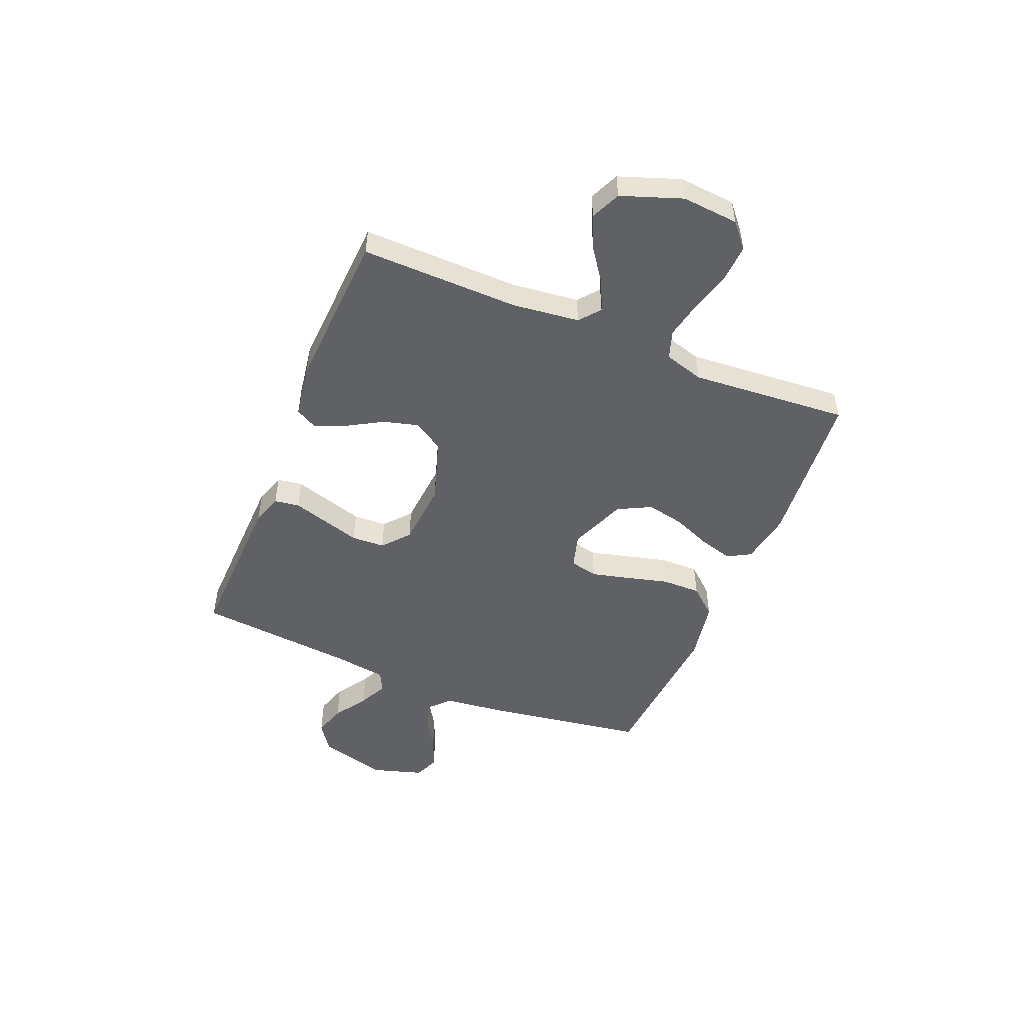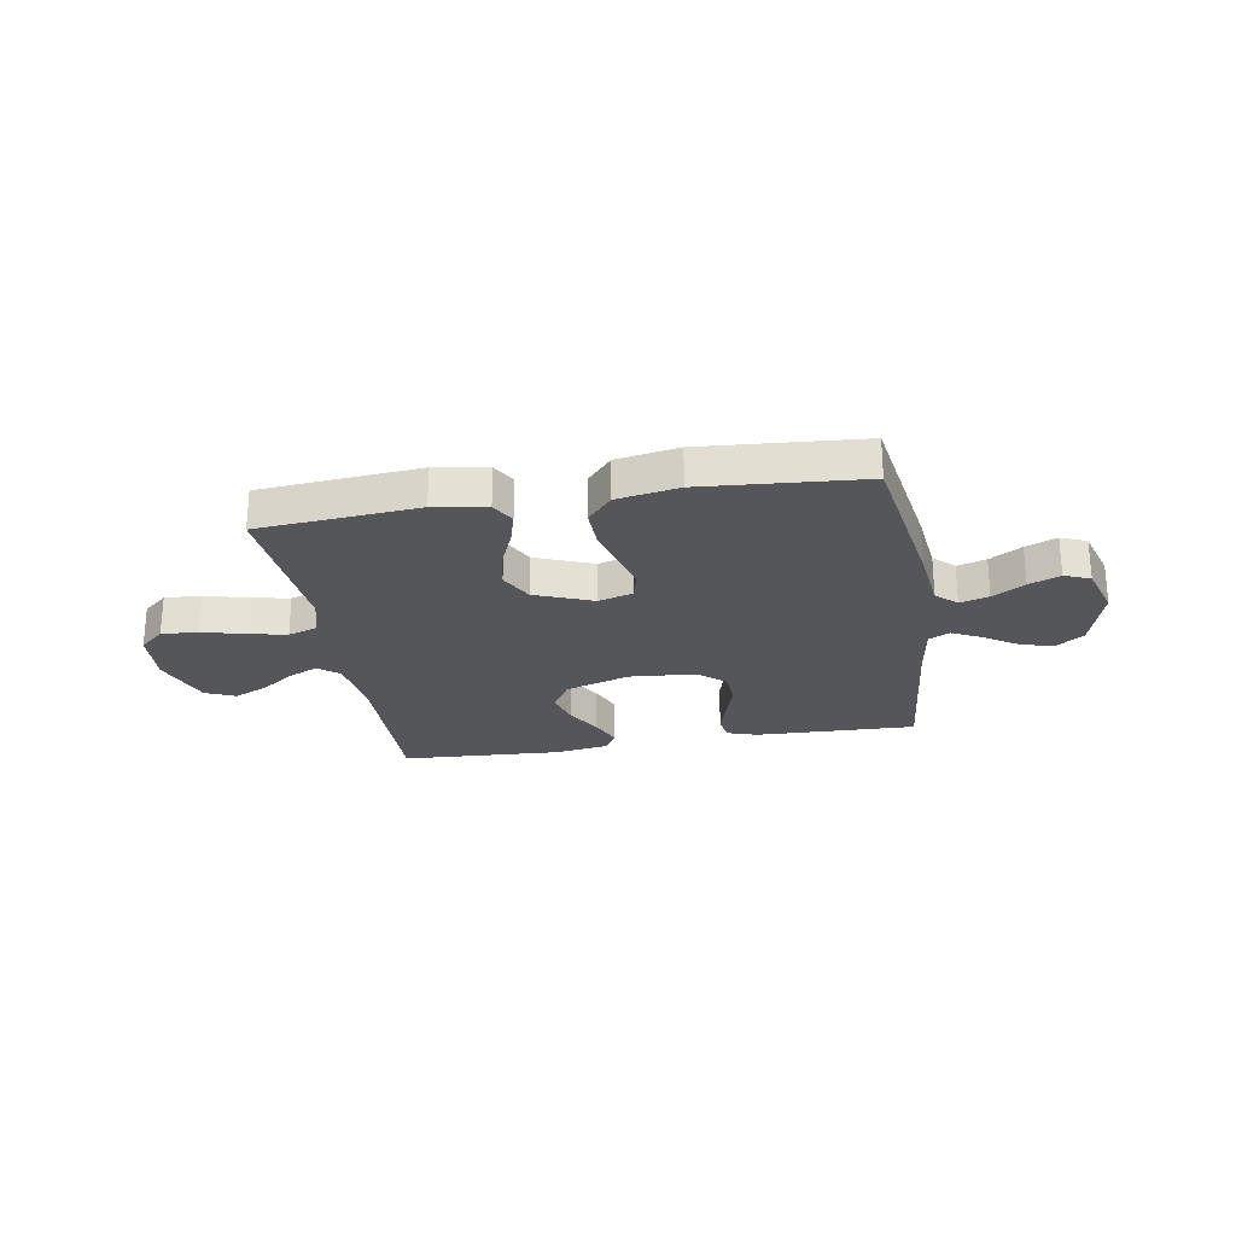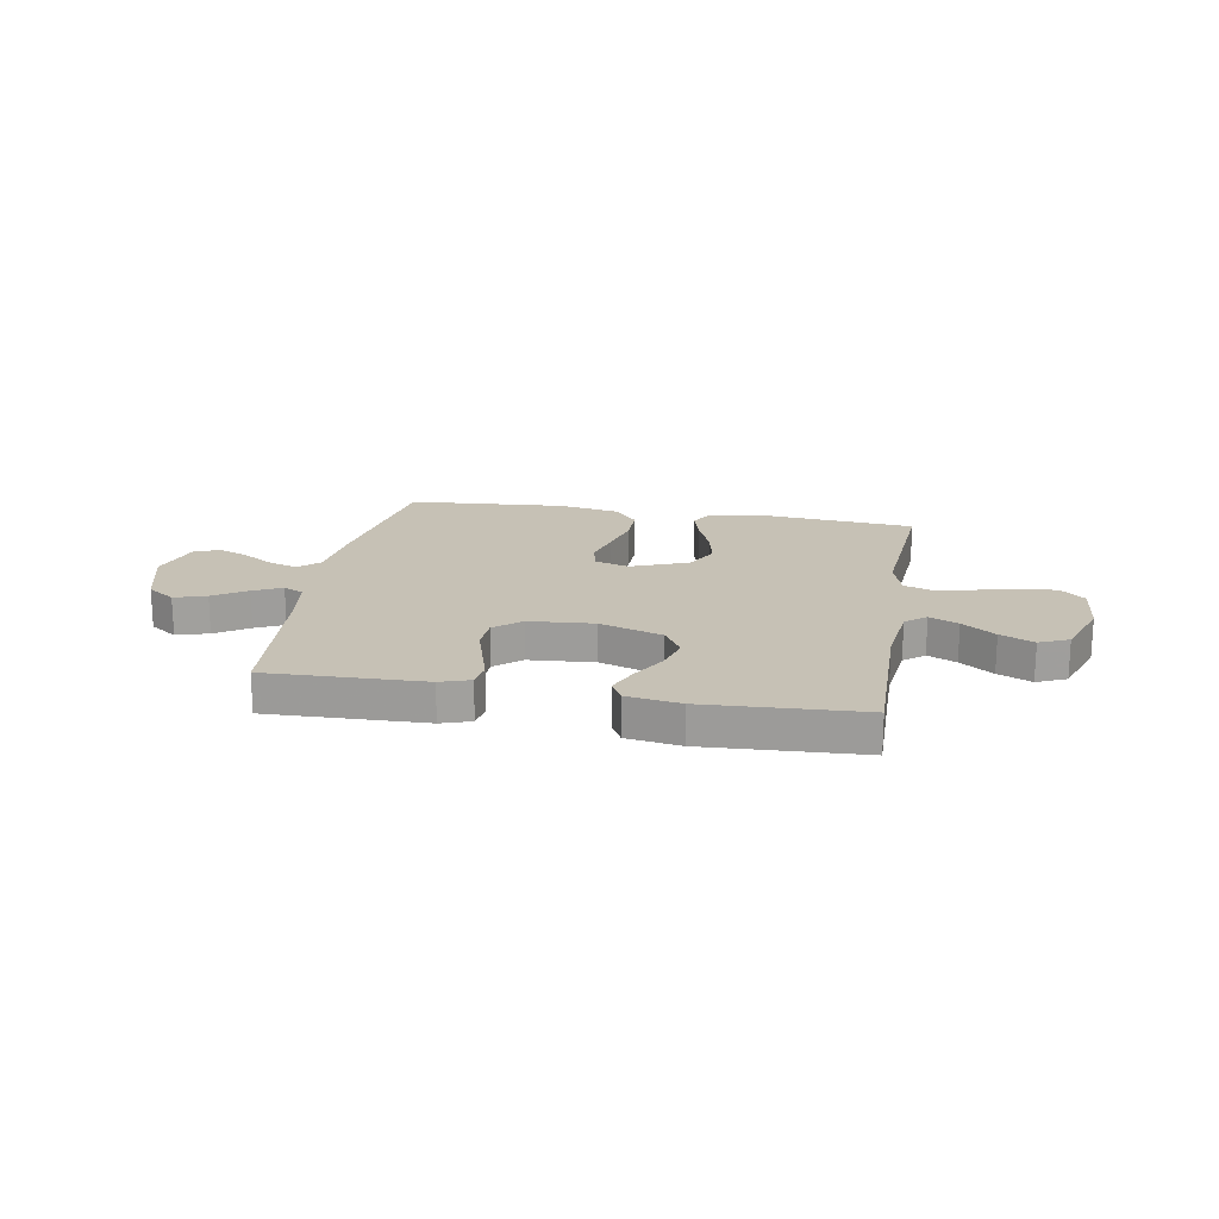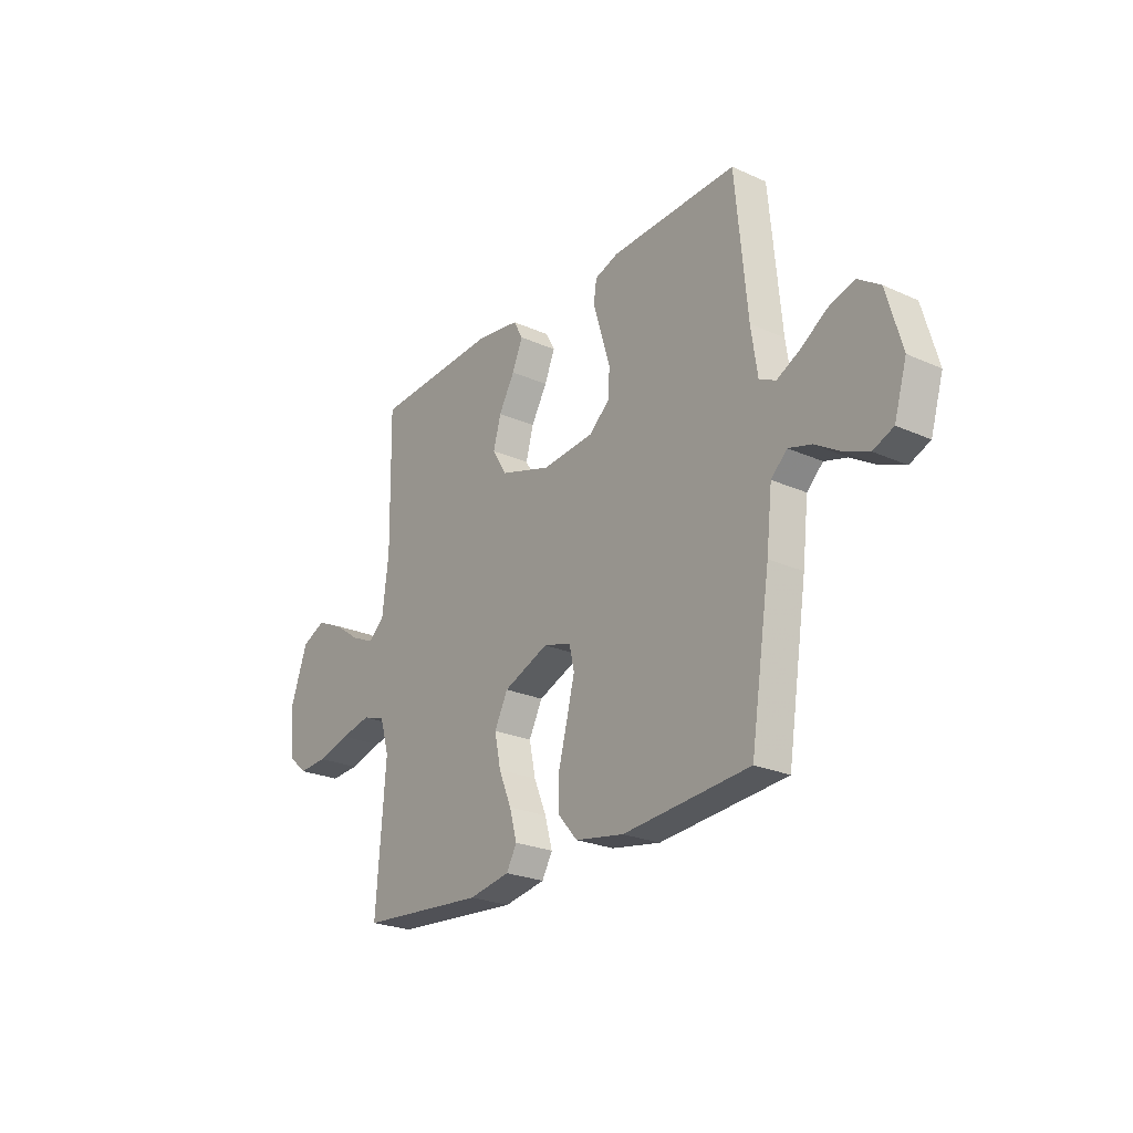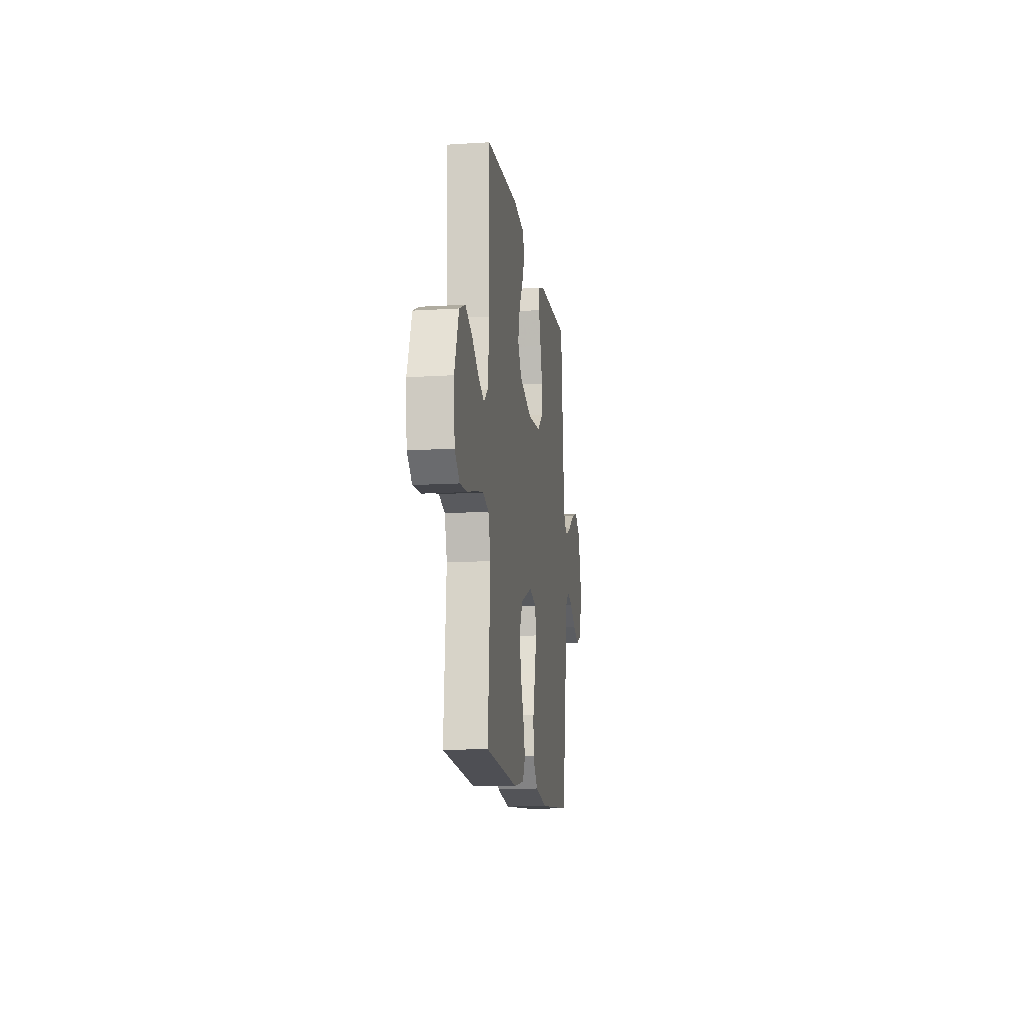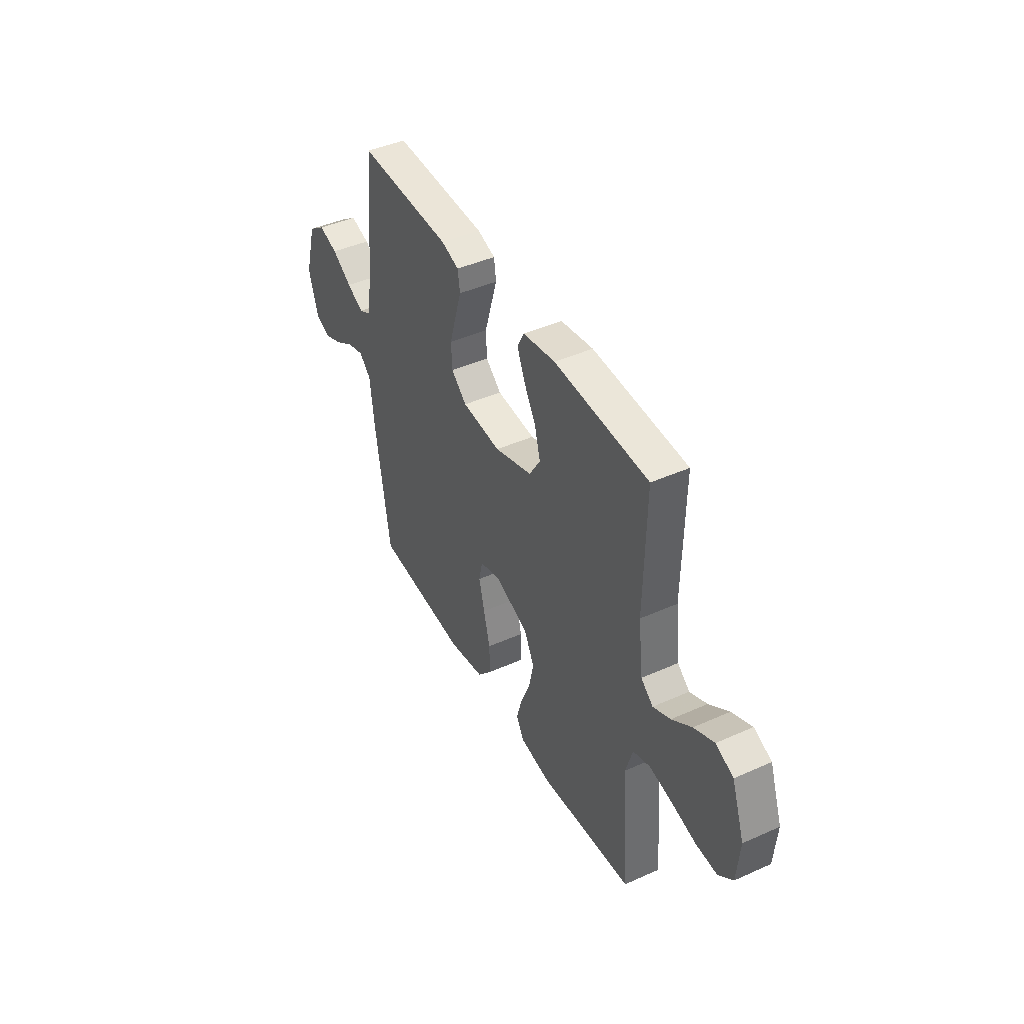
<metadata>
{"format":"obj","ext":"obj","renderer":"f3d","projection":"perspective","resolution":1024,"background":"white","views":[{"elev":-49.7,"azim":67.6,"up":"+Y"},{"elev":-25.1,"azim":-170.4,"up":"+Y"},{"elev":18.8,"azim":10.0,"up":"+Y"},{"elev":-24.5,"azim":-126.3,"up":"+Z"},{"elev":-13.3,"azim":98.1,"up":"+Z"},{"elev":43.5,"azim":62.2,"up":"+Z"}]}
</metadata>
<code>
v 0.5 0.07 0.5
v 0.495 0.07 0.2
v 0.51 0.07 0.073
v 0.549 0.07 0.041
v 0.604 0.07 0.066
v 0.667 0.07 0.111
v 0.731 0.07 0.14
v 0.787 0.07 0.115
v 0.828 0.07 0
v 0.819 0.07 -0.107
v 0.773 0.07 -0.147
v 0.704 0.07 -0.143
v 0.626 0.07 -0.122
v 0.553 0.07 -0.107
v 0.499 0.07 -0.125
v 0.477 0.07 -0.2
v 0.5 0.07 -0.5
v 0.2 0.07 -0.526
v 0.102 0.07 -0.509
v 0.077 0.07 -0.465
v 0.095 0.07 -0.401
v 0.125 0.07 -0.329
v 0.14 0.07 -0.257
v 0.108 0.07 -0.194
v 0 0.07 -0.151
v -0.066 0.07 -0.17
v -0.078 0.07 -0.223
v -0.06 0.07 -0.295
v -0.039 0.07 -0.375
v -0.038 0.07 -0.449
v -0.084 0.07 -0.502
v -0.2 0.07 -0.523
v -0.5 0.07 -0.5
v -0.547 0.07 -0.2
v -0.561 0.07 -0.078
v -0.599 0.07 -0.042
v -0.653 0.07 -0.058
v -0.713 0.07 -0.095
v -0.771 0.07 -0.119
v -0.819 0.07 -0.099
v -0.849 0.07 0
v -0.813 0.07 0.128
v -0.76 0.07 0.165
v -0.699 0.07 0.146
v -0.636 0.07 0.105
v -0.582 0.07 0.078
v -0.543 0.07 0.098
v -0.528 0.07 0.2
v -0.5 0.07 0.5
v -0.2 0.07 0.491
v -0.143 0.07 0.472
v -0.136 0.07 0.424
v -0.156 0.07 0.358
v -0.177 0.07 0.288
v -0.174 0.07 0.225
v -0.124 0.07 0.182
v 0 0.07 0.172
v 0.121 0.07 0.211
v 0.156 0.07 0.268
v 0.138 0.07 0.334
v 0.1 0.07 0.4
v 0.075 0.07 0.459
v 0.097 0.07 0.5
v 0.2 0.07 0.516
v 0.5 0 0.5
v 0.495 0 0.2
v 0.51 0 0.073
v 0.549 0 0.041
v 0.604 0 0.066
v 0.667 0 0.111
v 0.731 0 0.14
v 0.787 0 0.115
v 0.828 0 0
v 0.819 0 -0.107
v 0.773 0 -0.147
v 0.704 0 -0.143
v 0.626 0 -0.122
v 0.553 0 -0.107
v 0.499 0 -0.125
v 0.477 0 -0.2
v 0.5 0 -0.5
v 0.2 0 -0.526
v 0.102 0 -0.509
v 0.077 0 -0.465
v 0.095 0 -0.401
v 0.125 0 -0.329
v 0.14 0 -0.257
v 0.108 0 -0.194
v 0 0 -0.151
v -0.066 0 -0.17
v -0.078 0 -0.223
v -0.06 0 -0.295
v -0.039 0 -0.375
v -0.038 0 -0.449
v -0.084 0 -0.502
v -0.2 0 -0.523
v -0.5 0 -0.5
v -0.547 0 -0.2
v -0.561 0 -0.078
v -0.599 0 -0.042
v -0.653 0 -0.058
v -0.713 0 -0.095
v -0.771 0 -0.119
v -0.819 0 -0.099
v -0.849 0 0
v -0.813 0 0.128
v -0.76 0 0.165
v -0.699 0 0.146
v -0.636 0 0.105
v -0.582 0 0.078
v -0.543 0 0.098
v -0.528 0 0.2
v -0.5 0 0.5
v -0.2 0 0.491
v -0.143 0 0.472
v -0.136 0 0.424
v -0.156 0 0.358
v -0.177 0 0.288
v -0.174 0 0.225
v -0.124 0 0.182
v 0 0 0.172
v 0.121 0 0.211
v 0.156 0 0.268
v 0.138 0 0.334
v 0.1 0 0.4
v 0.075 0 0.459
v 0.097 0 0.5
v 0.2 0 0.516
f 64 1 2
f 63 64 2
f 62 63 2
f 61 62 2
f 60 61 2
f 59 60 2 3
f 58 59 3 4
f 57 58 4
f 56 57 4
f 51 52 53
f 50 51 53
f 49 50 53
f 48 49 53
f 47 48 53 54
f 43 44 45
f 42 43 45
f 41 42 45
f 40 41 45
f 39 40 45
f 38 39 45
f 37 38 45
f 36 37 45 46
f 35 36 46 47
f 34 35 47
f 33 34 47
f 32 33 47
f 31 32 47
f 30 31 47
f 29 30 47
f 28 29 47
f 20 21 22
f 19 20 22
f 18 19 22
f 17 18 22
f 16 17 22
f 15 16 22 23
f 11 12 13
f 10 11 13
f 9 10 13
f 8 9 13
f 7 8 13
f 6 7 13
f 5 6 13
f 4 5 13 14
f 56 4 14 15
f 47 54 55
f 47 55 56
f 27 28 47
f 26 27 47 56
f 25 26 56
f 24 25 56 15
f 15 23 24
f 66 65 128
f 66 128 127
f 66 127 126
f 66 126 125
f 66 125 124
f 67 66 124 123
f 68 67 123 122
f 68 122 121
f 68 121 120
f 117 116 115
f 117 115 114
f 117 114 113
f 117 113 112
f 118 117 112 111
f 109 108 107
f 109 107 106
f 109 106 105
f 109 105 104
f 109 104 103
f 109 103 102
f 109 102 101
f 110 109 101 100
f 111 110 100 99
f 111 99 98
f 111 98 97
f 111 97 96
f 111 96 95
f 111 95 94
f 111 94 93
f 111 93 92
f 86 85 84
f 86 84 83
f 86 83 82
f 86 82 81
f 86 81 80
f 87 86 80 79
f 77 76 75
f 77 75 74
f 77 74 73
f 77 73 72
f 77 72 71
f 77 71 70
f 77 70 69
f 78 77 69 68
f 79 78 68 120
f 119 118 111
f 120 119 111
f 111 92 91
f 120 111 91 90
f 120 90 89
f 79 120 89 88
f 88 87 79
f 1 65 66 2
f 2 66 67 3
f 3 67 68 4
f 4 68 69 5
f 5 69 70 6
f 6 70 71 7
f 7 71 72 8
f 8 72 73 9
f 9 73 74 10
f 10 74 75 11
f 11 75 76 12
f 12 76 77 13
f 13 77 78 14
f 14 78 79 15
f 15 79 80 16
f 16 80 81 17
f 17 81 82 18
f 18 82 83 19
f 19 83 84 20
f 20 84 85 21
f 21 85 86 22
f 22 86 87 23
f 23 87 88 24
f 24 88 89 25
f 25 89 90 26
f 26 90 91 27
f 27 91 92 28
f 28 92 93 29
f 29 93 94 30
f 30 94 95 31
f 31 95 96 32
f 32 96 97 33
f 33 97 98 34
f 34 98 99 35
f 35 99 100 36
f 36 100 101 37
f 37 101 102 38
f 38 102 103 39
f 39 103 104 40
f 40 104 105 41
f 41 105 106 42
f 42 106 107 43
f 43 107 108 44
f 44 108 109 45
f 45 109 110 46
f 46 110 111 47
f 47 111 112 48
f 48 112 113 49
f 49 113 114 50
f 50 114 115 51
f 51 115 116 52
f 52 116 117 53
f 53 117 118 54
f 54 118 119 55
f 55 119 120 56
f 56 120 121 57
f 57 121 122 58
f 58 122 123 59
f 59 123 124 60
f 60 124 125 61
f 61 125 126 62
f 62 126 127 63
f 63 127 128 64
f 64 128 65 1

</code>
